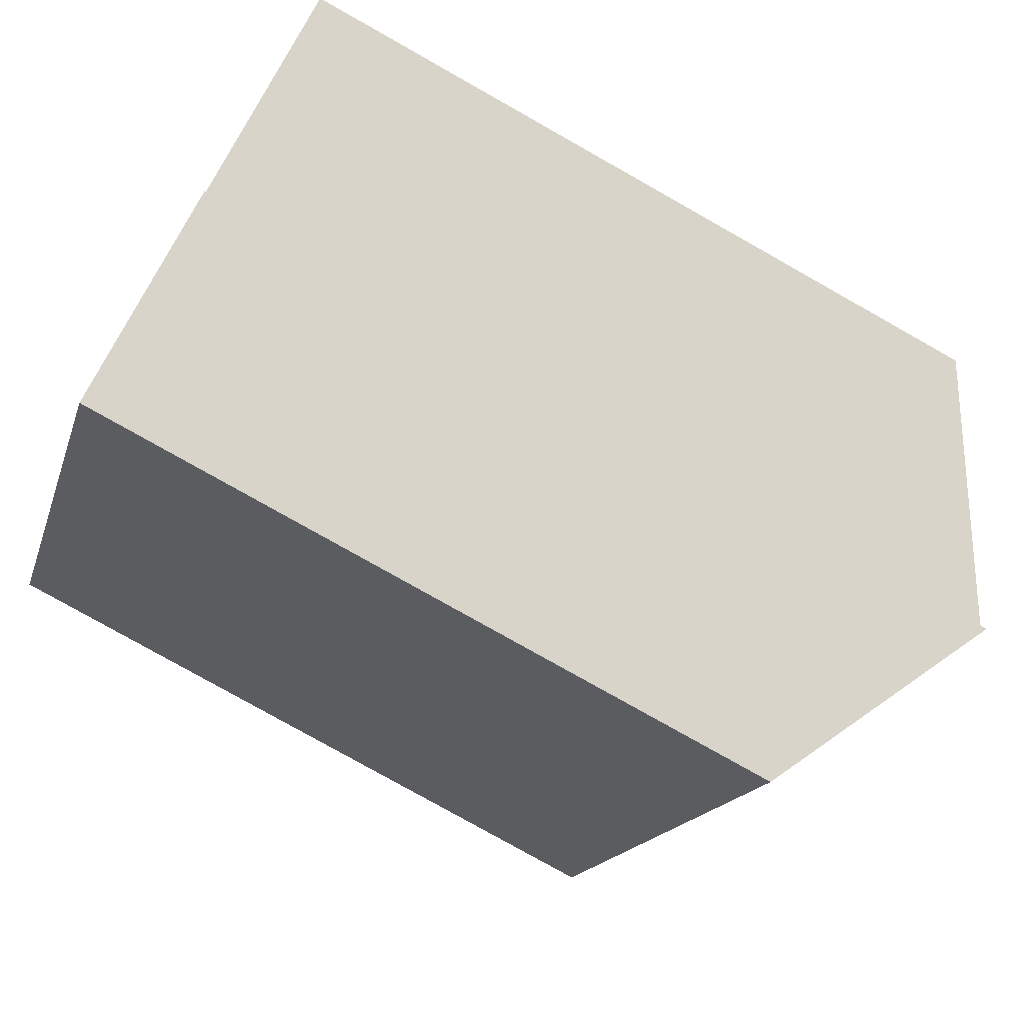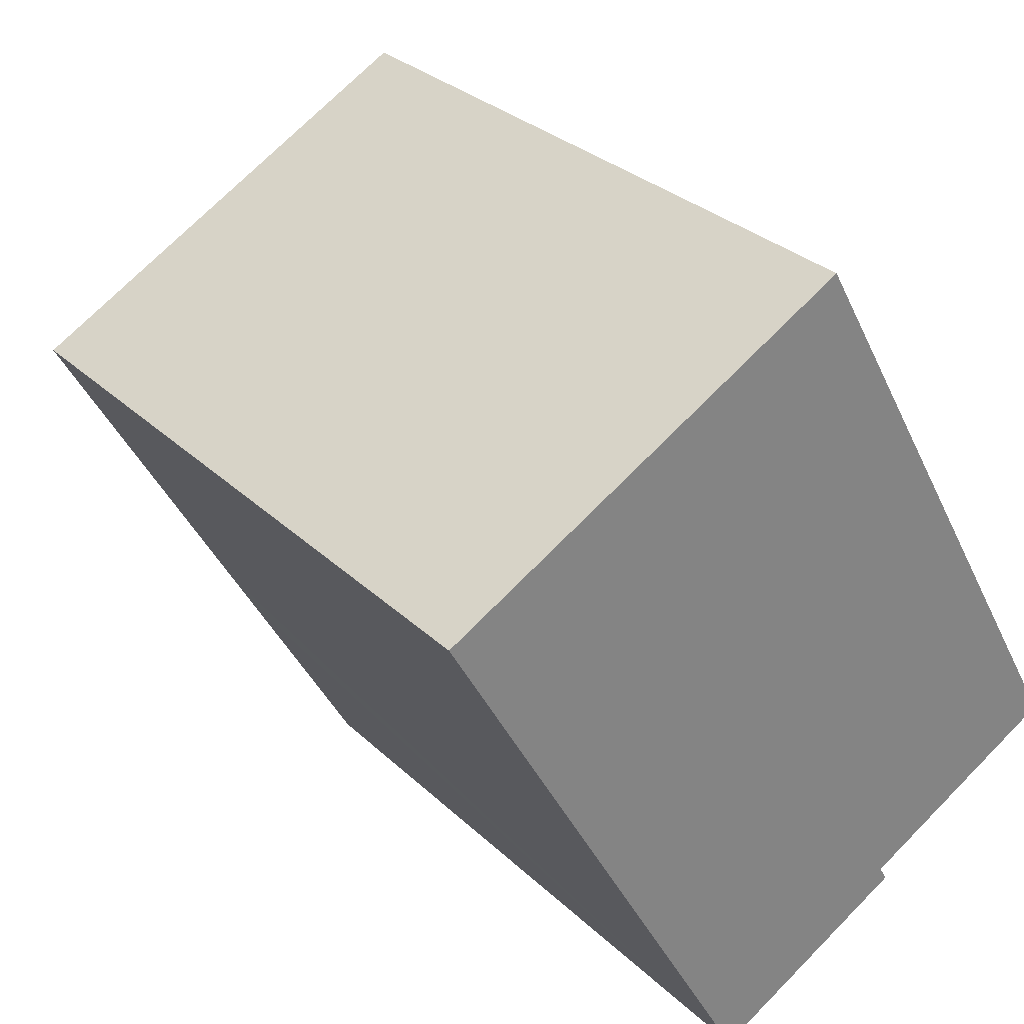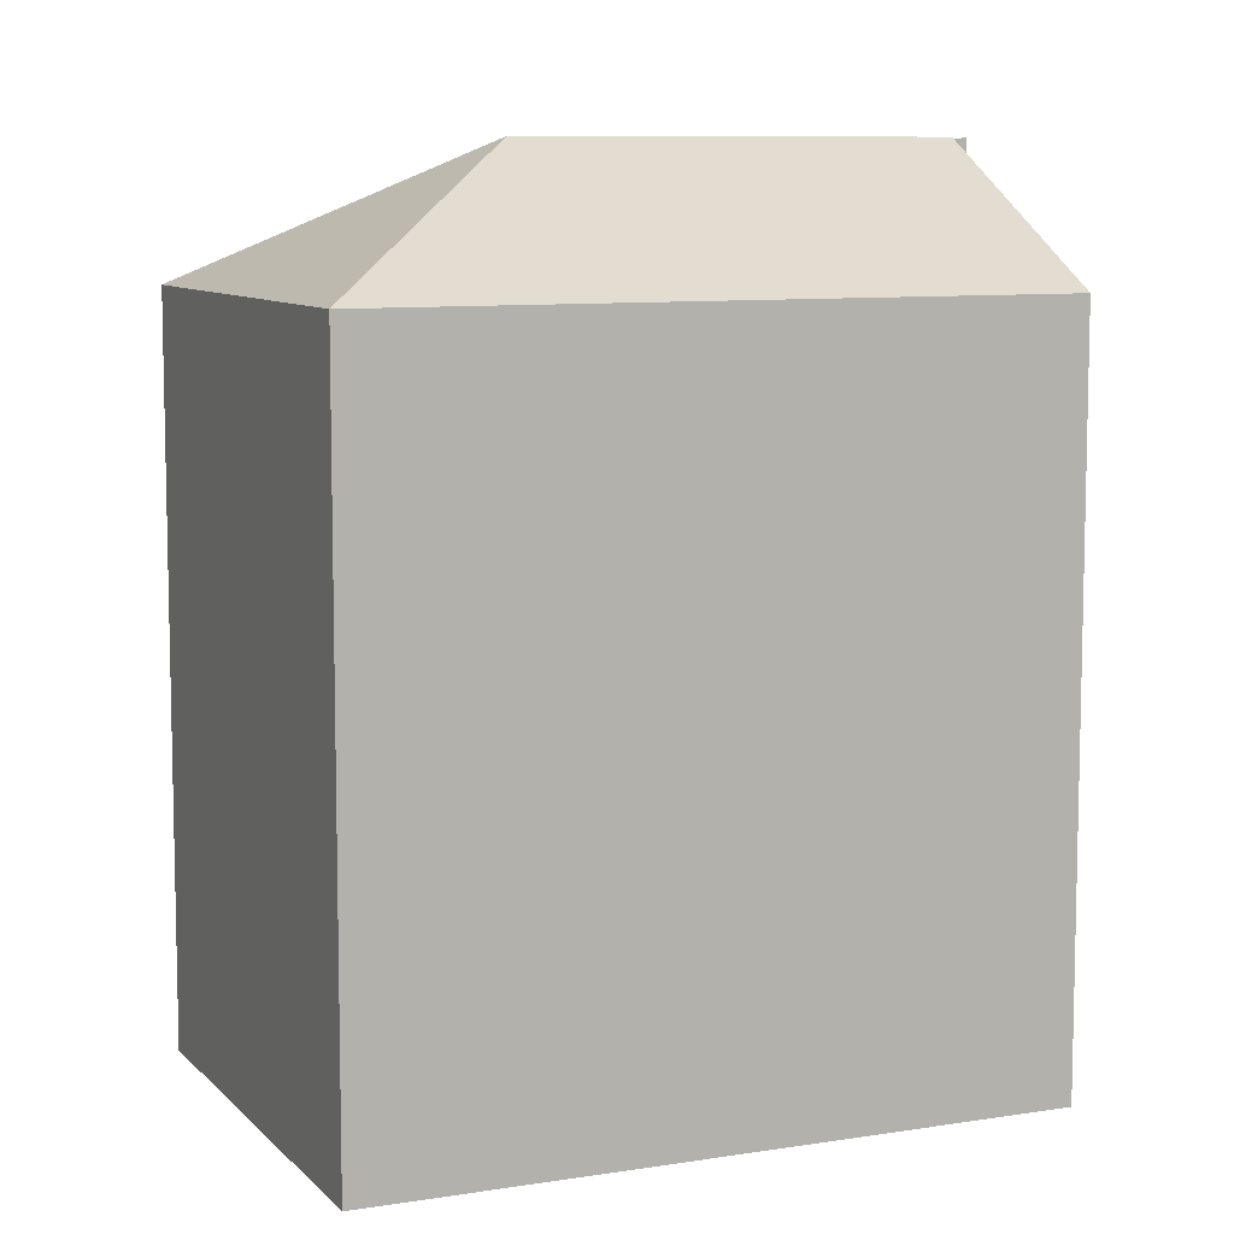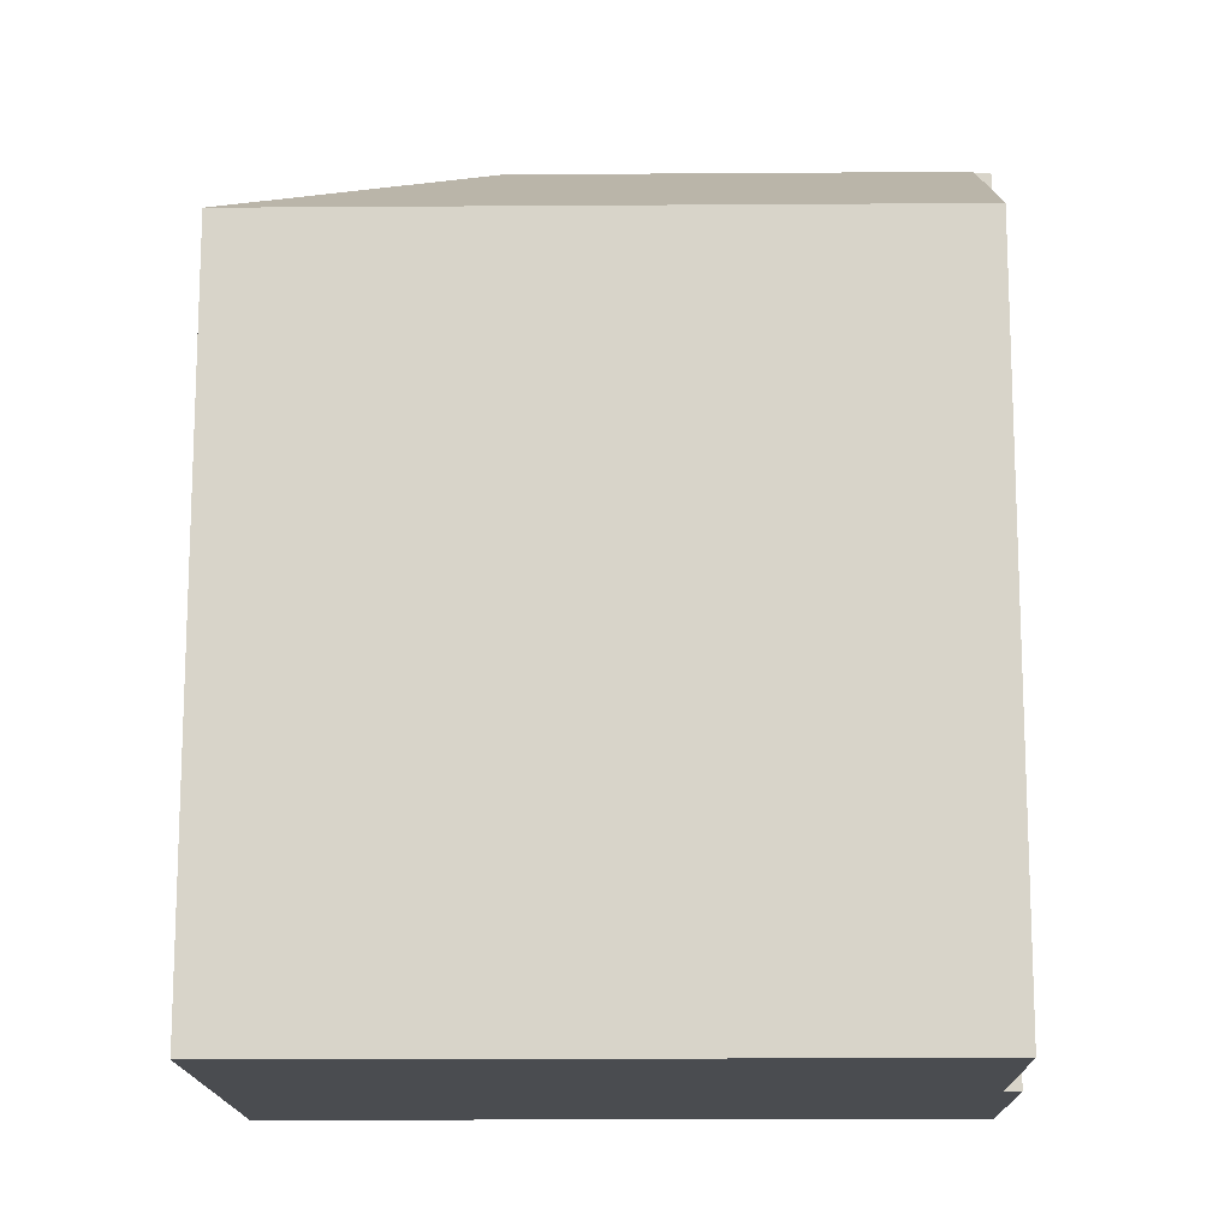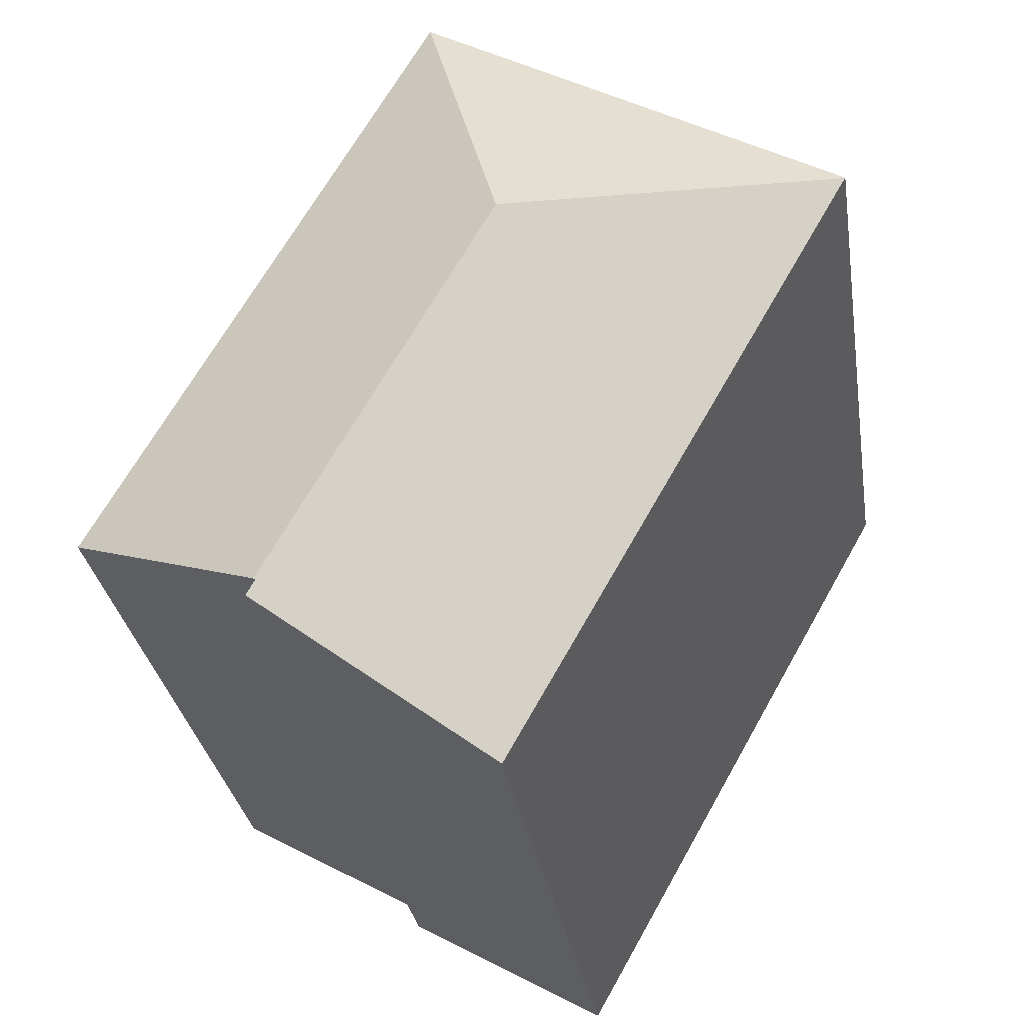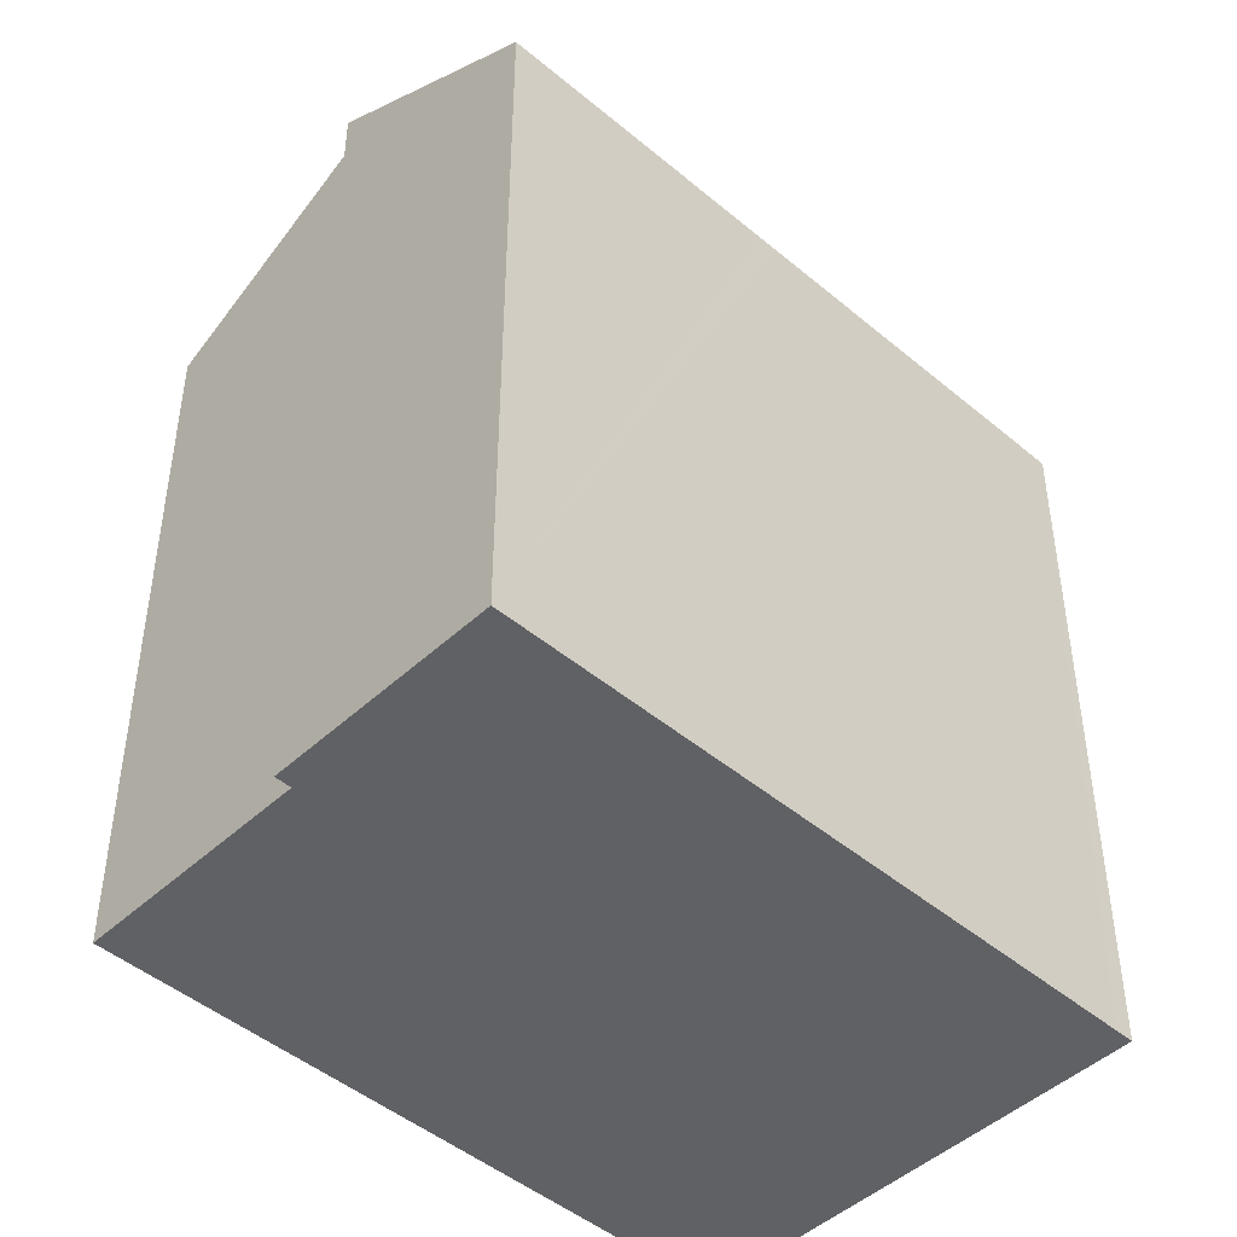
<metadata>
{"format":"obj","ext":"obj","renderer":"f3d","projection":"perspective","resolution":1024,"background":"white","views":[{"elev":-79.4,"azim":60.6,"up":"+Z"},{"elev":29.5,"azim":-36.2,"up":"+Z"},{"elev":8.7,"azim":37.1,"up":"+Y"},{"elev":-15.0,"azim":61.5,"up":"+Y"},{"elev":-29.2,"azim":-171.5,"up":"+Z"},{"elev":-46.7,"azim":-163.1,"up":"+Y"}]}
</metadata>
<code>
v  5.547 18.1 -9.845
v  13.87 21.4 -12.33
v  8.619 18.1 -15.3
v  13.66 21.4 -11.96
v  8.283 21.43 -2.327
v  13.7 21.43 -11.94
v  4.88 18.1 -8.66
v  4.608 18.1 -8.178
v  0.251 18.1 -0.445
v  0.012 18.1 -0.021
v  10.59 18.1 5.936
v  0 18.08 1.107e-15
v  18.56 18.37 -9.199
v  18.99 18.09 -8.954
v  13.87 7.552e-16 -12.33
v  8.619 9.367e-16 -15.3
v  13.66 7.326e-16 -11.96
v  18.56 5.633e-16 -9.199
v  18.99 5.483e-16 -8.954
v  13.7 7.312e-16 -11.94
v  4.608 5.008e-16 -8.178
v  0.251 2.725e-17 -0.445
v  0 0 0
v  5.547 6.028e-16 -9.845
v  4.88 5.303e-16 -8.66
v  0.012 1.286e-18 -0.021
v  10.59 -3.635e-16 5.936
g defaultobject
f 1 2 3
f 2 1 4
f 4 5 6
f 5 4 1
f 5 1 7
f 5 7 8
f 5 8 9
f 5 9 10
f 11 10 12
f 10 11 5
f 13 11 14
f 11 13 5
f 5 13 6
f 15 3 2
f 3 15 16
f 13 4 6
f 4 13 17
f 17 13 14
f 17 14 18
f 18 14 19
f 17 18 20
f 16 1 3
f 1 16 7
f 7 16 8
f 8 16 9
f 9 16 10
f 10 16 12
f 12 16 21
f 12 21 22
f 12 22 23
f 21 16 24
f 21 24 25
f 23 22 26
f 12 27 11
f 27 12 23
f 27 14 11
f 14 27 19
f 4 15 2
f 15 4 17
f 15 17 16
f 26 27 23
f 27 26 22
f 27 22 21
f 27 21 19
f 19 21 25
f 19 25 24
f 19 24 17
f 17 24 16
f 19 17 18

</code>
